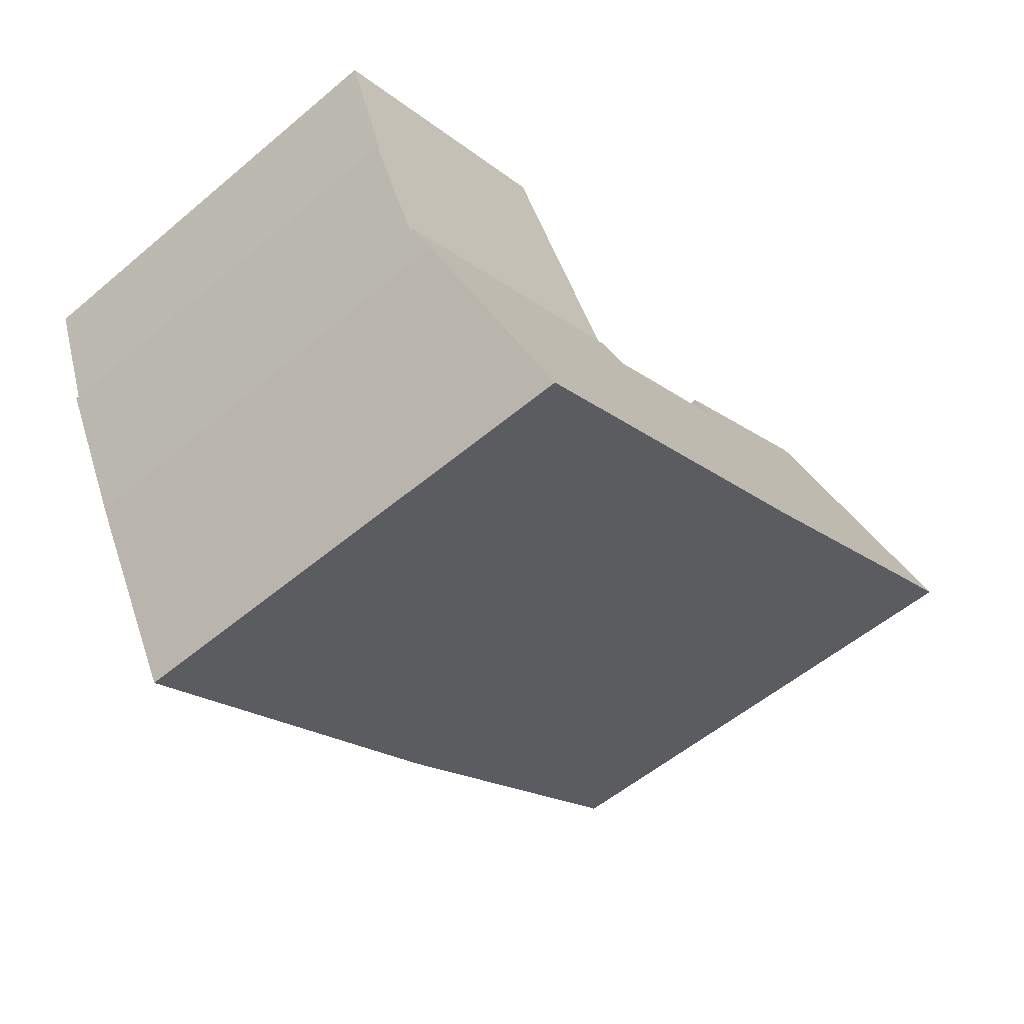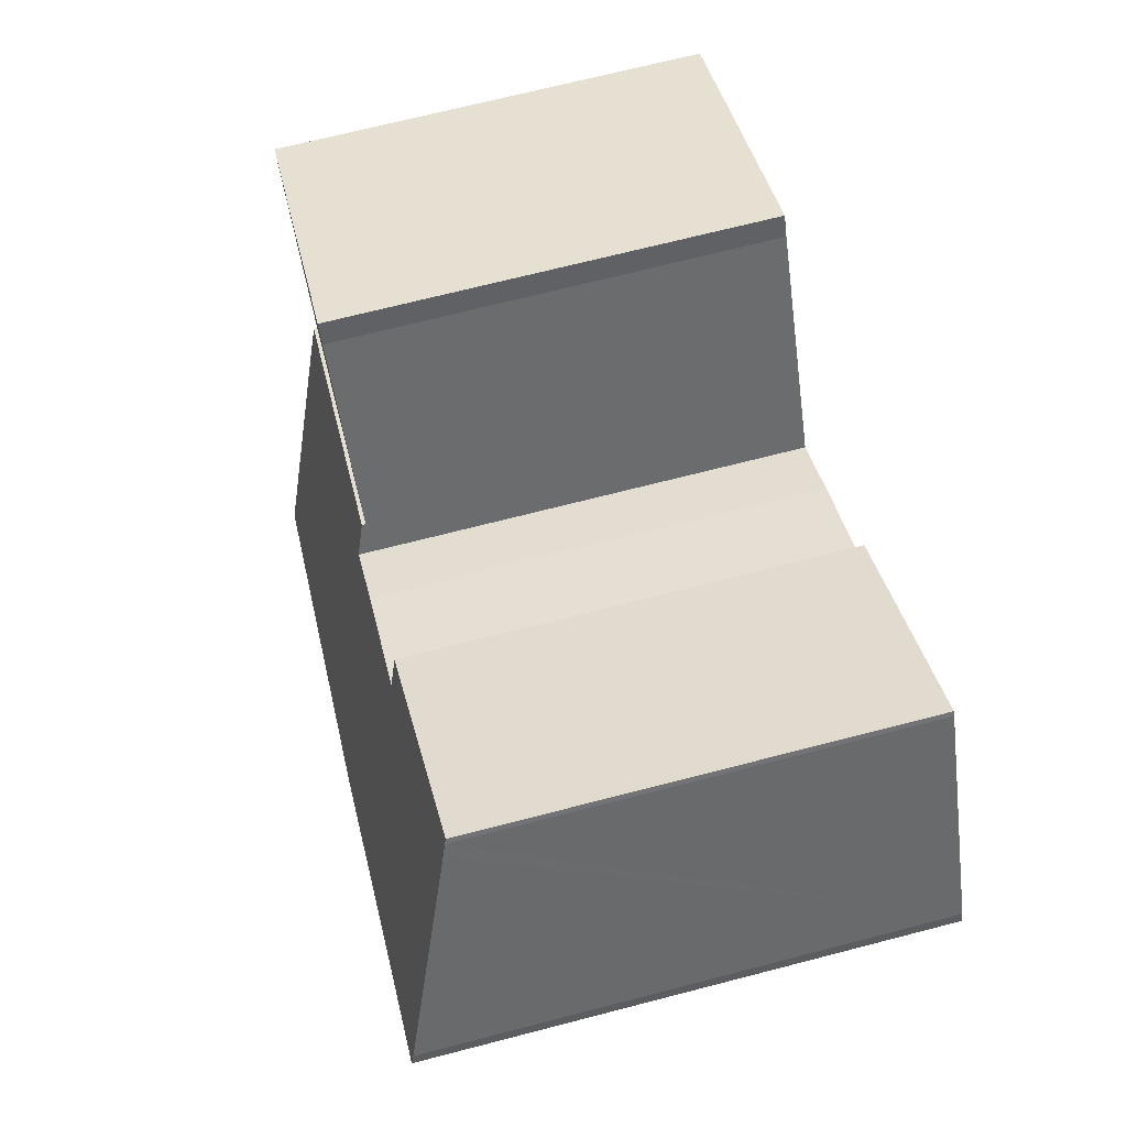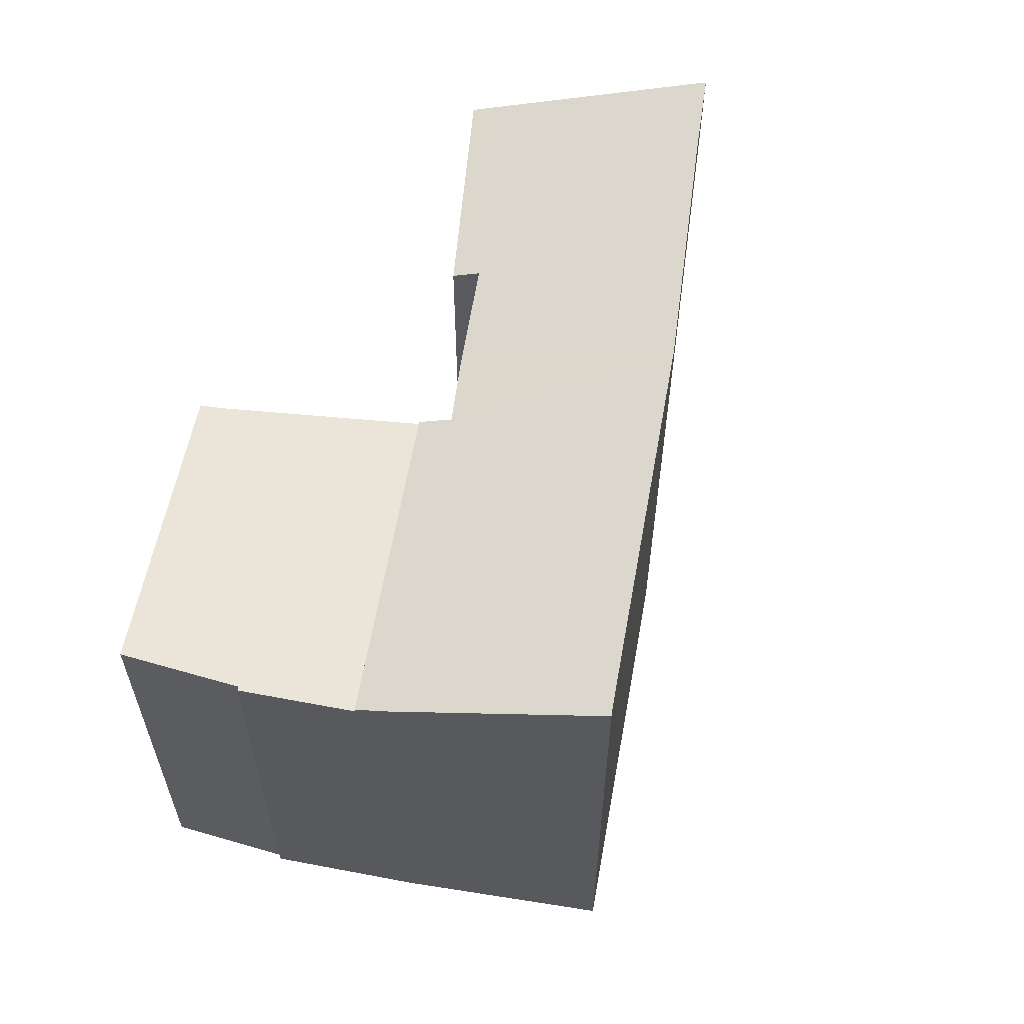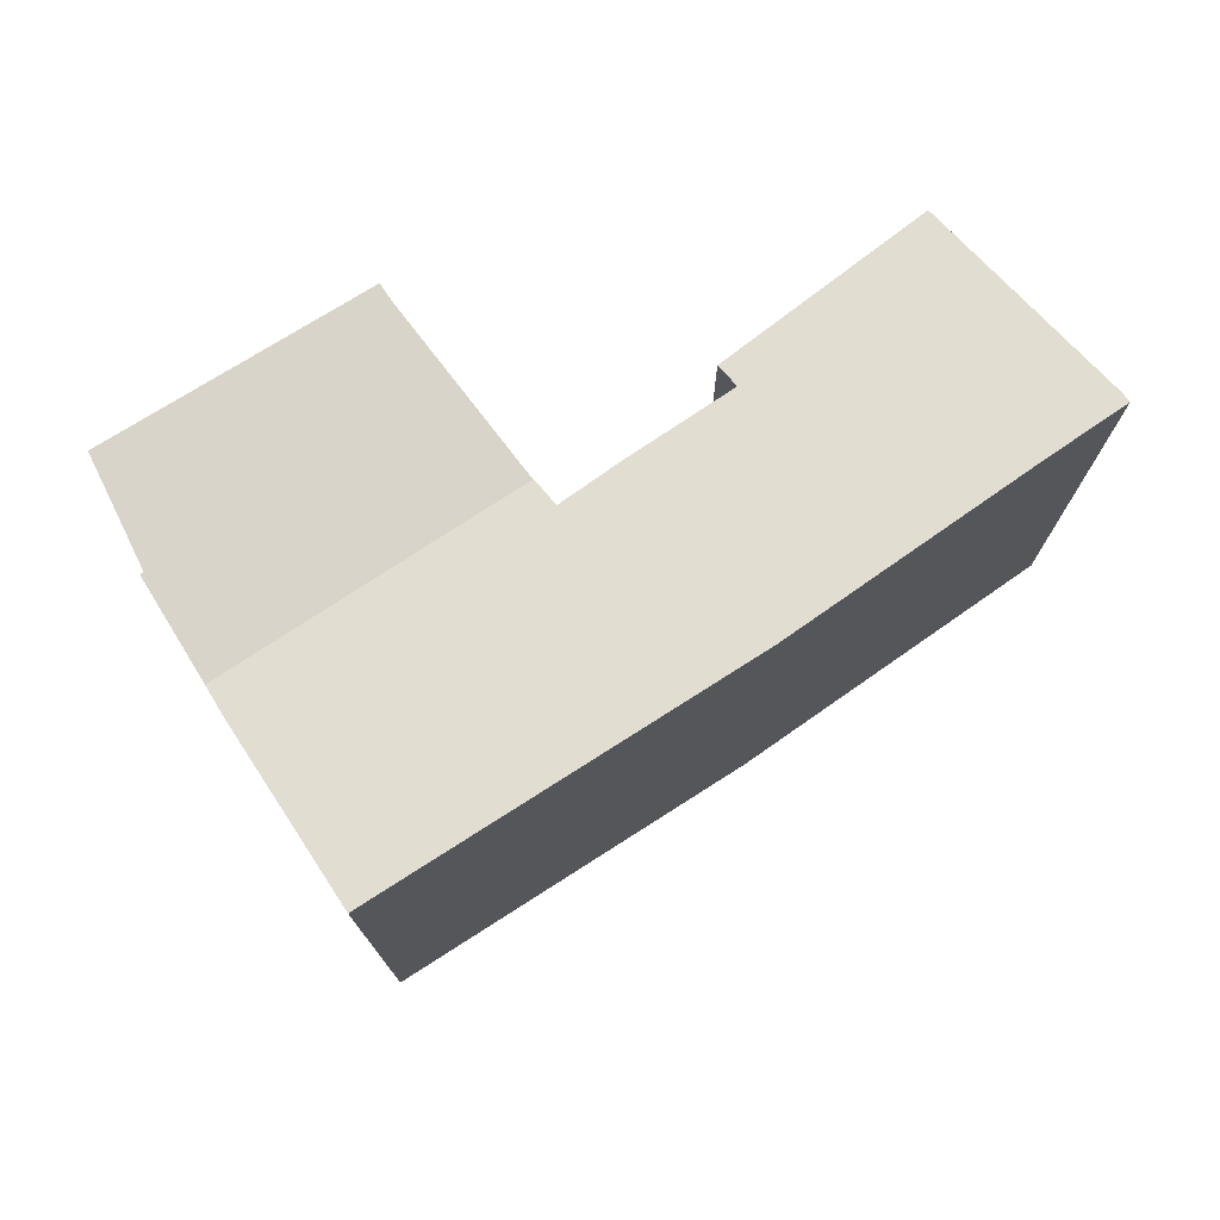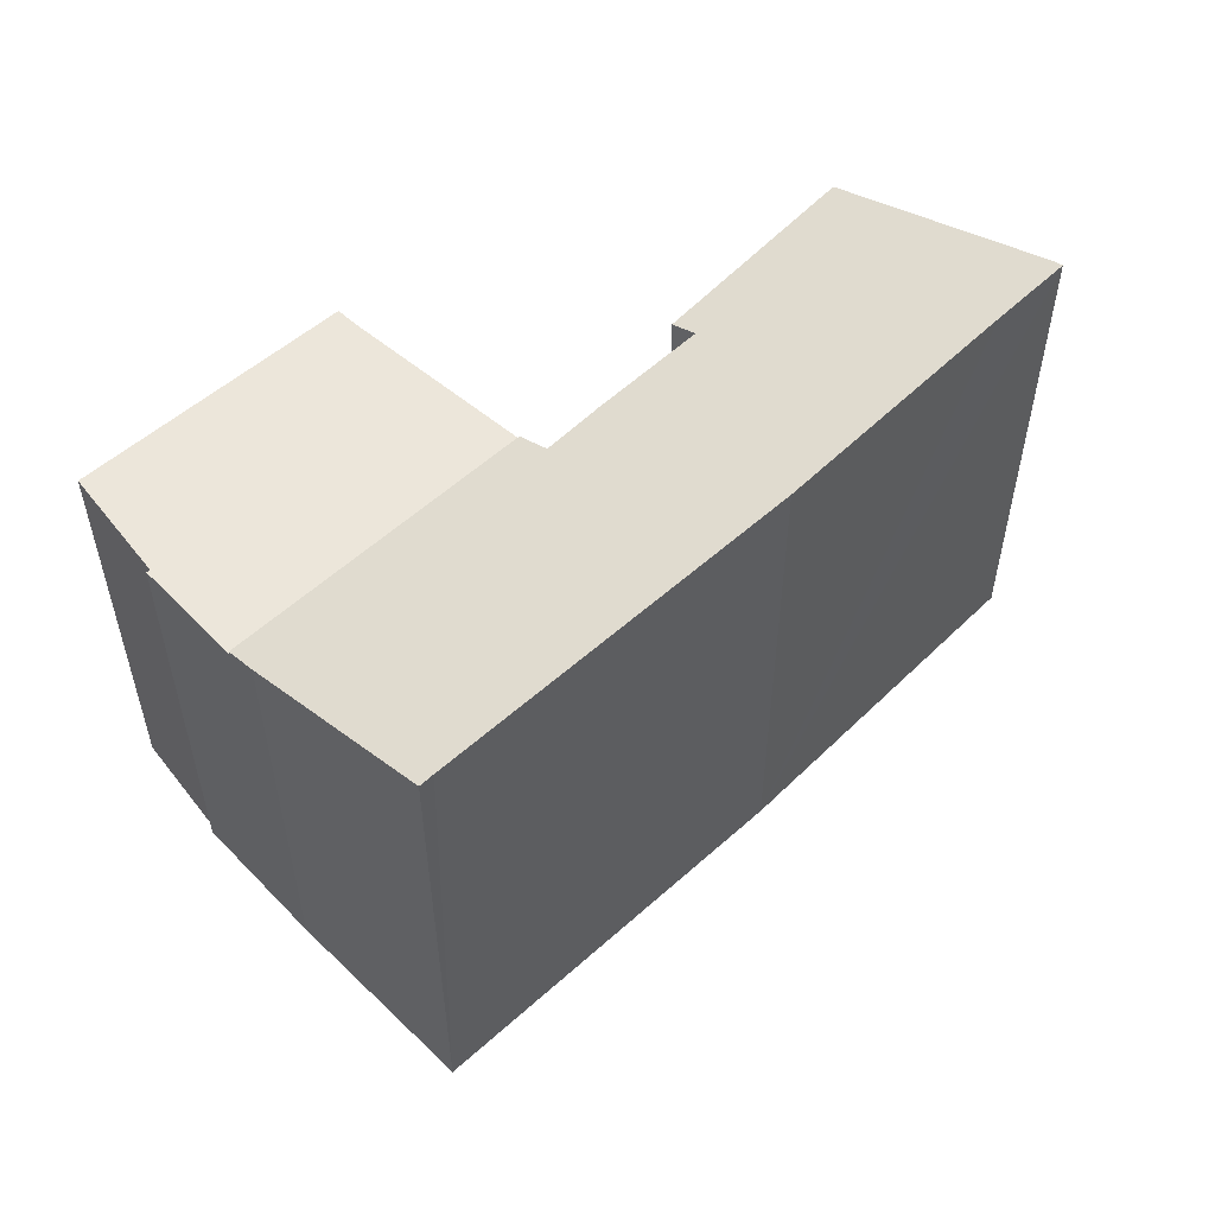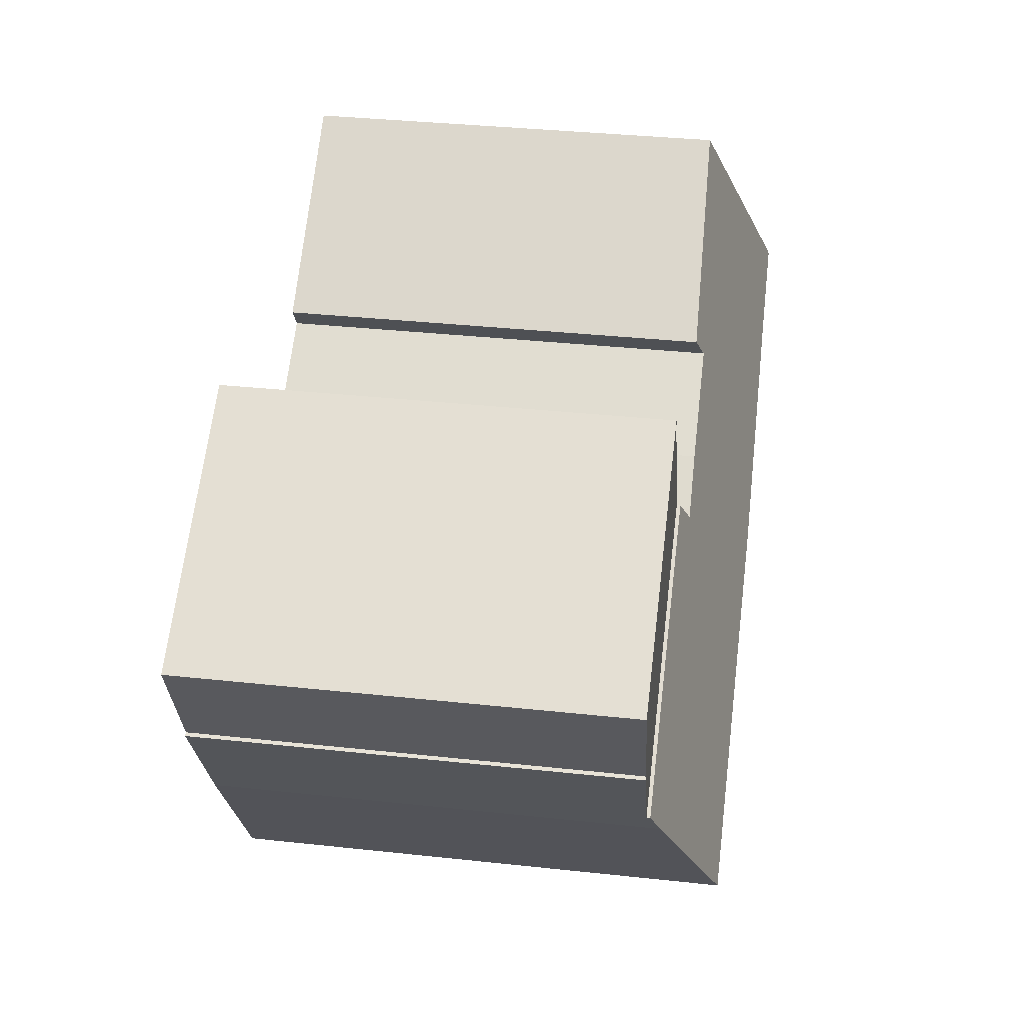
<metadata>
{"format":"obj","ext":"obj","renderer":"f3d","projection":"perspective","resolution":1024,"background":"white","views":[{"elev":-55.8,"azim":131.3,"up":"+Z"},{"elev":70.9,"azim":-104.4,"up":"+Z"},{"elev":59.1,"azim":128.6,"up":"+Y"},{"elev":75.3,"azim":175.8,"up":"+Y"},{"elev":54.3,"azim":164.8,"up":"+Y"},{"elev":37.5,"azim":97.8,"up":"+Z"}]}
</metadata>
<code>
v  15.11 12.97 -0.259
v  23.8 12.97 -4.988
v  23.75 12.97 -5.089
v  25.34 12.97 -2.031
v  25.24 12.97 -1.987
v  26.6 12.97 1.389
v  18.48 12.97 4.891
v  18.82 12.97 5.487
v  15.11 1.586e-17 -0.259
v  18.48 -2.995e-16 4.891
v  18.82 -3.36e-16 5.487
v  26.6 -8.505e-17 1.389
v  25.24 1.217e-16 -1.987
v  25.34 1.244e-16 -2.031
v  23.75 3.116e-16 -5.089
v  23.8 3.054e-16 -4.988
v  23.75 13.09 -5.089
v  14.57 13.38 -1.098
v  15.11 13.09 -0.259
v  11.41 15.23 -6.684
v  12.98 15.22 -7.532
v  19.81 15.19 -11.21
v  23.29 13.37 -5.974
v  20.21 15.19 -11.44
v  9.745 13.09 2.744
v  4.051 12.97 6.392
v  4.142 12.93 6.519
v  3.831 13.09 6.052
v  0.135 15.06 0.281
v  0 15.15 9.278e-16
v  2.319 15.16 -1.349
v  9.667 13.34 1.793
v  9.412 15.24 -5.605
v  10.12 13.1 2.49
v  12.82 13.35 -0.024
v  14.32 13.37 -0.949
v  14.57 6.723e-17 -1.098
v  14.32 5.811e-17 -0.949
v  12.82 1.47e-18 -0.024
v  4.142 -3.992e-16 6.519
v  10.12 -1.525e-16 2.49
v  9.745 -1.68e-16 2.744
v  9.667 -1.098e-16 1.793
v  0 0 0
v  0.135 -1.721e-17 0.281
v  4.051 -3.914e-16 6.392
v  3.831 -3.706e-16 6.052
v  23.29 3.658e-16 -5.974
v  20.21 7.005e-16 -11.44
v  9.412 3.432e-16 -5.605
v  11.41 4.093e-16 -6.684
v  12.98 4.612e-16 -7.532
v  19.81 6.866e-16 -11.21
v  2.319 8.26e-17 -1.349
g defaultobject
f 1 2 3
f 2 1 4
f 4 1 5
f 5 1 6
f 6 1 7
f 6 7 8
f 9 7 1
f 7 9 10
f 10 8 7
f 8 10 11
f 11 6 8
f 6 11 12
f 12 5 6
f 5 12 13
f 13 4 5
f 4 13 14
f 14 2 4
f 2 14 3
f 3 14 15
f 15 14 16
f 15 1 3
f 1 15 9
f 10 12 11
f 12 10 9
f 12 9 15
f 12 15 13
f 13 15 14
f 14 15 16
f 17 18 19
f 18 17 20
f 20 17 21
f 21 17 22
f 22 17 23
f 22 23 24
f 25 26 27
f 26 25 28
f 28 25 29
f 29 25 30
f 30 25 31
f 31 25 32
f 31 32 33
f 32 25 34
f 33 32 35
f 33 35 36
f 33 36 20
f 20 36 18
f 36 37 18
f 37 36 35
f 37 35 38
f 38 35 39
f 9 17 19
f 17 9 15
f 40 25 27
f 25 40 34
f 34 40 41
f 41 40 42
f 32 39 35
f 39 32 43
f 37 19 18
f 19 37 9
f 44 29 30
f 29 44 45
f 45 28 29
f 28 45 26
f 26 45 46
f 46 45 47
f 46 27 26
f 27 46 40
f 17 48 23
f 48 17 15
f 23 49 24
f 49 23 48
f 34 43 32
f 43 34 41
f 49 22 24
f 22 49 21
f 21 49 20
f 20 49 33
f 33 49 50
f 50 49 51
f 51 49 52
f 52 49 53
f 50 31 33
f 31 50 30
f 30 50 44
f 44 50 54
f 46 42 40
f 42 46 47
f 42 47 45
f 42 45 44
f 42 44 54
f 42 54 43
f 43 54 50
f 42 43 41
f 43 50 39
f 39 50 38
f 38 50 37
f 37 50 51
f 37 15 9
f 15 37 51
f 15 51 52
f 15 52 53
f 15 53 48
f 48 53 49

</code>
